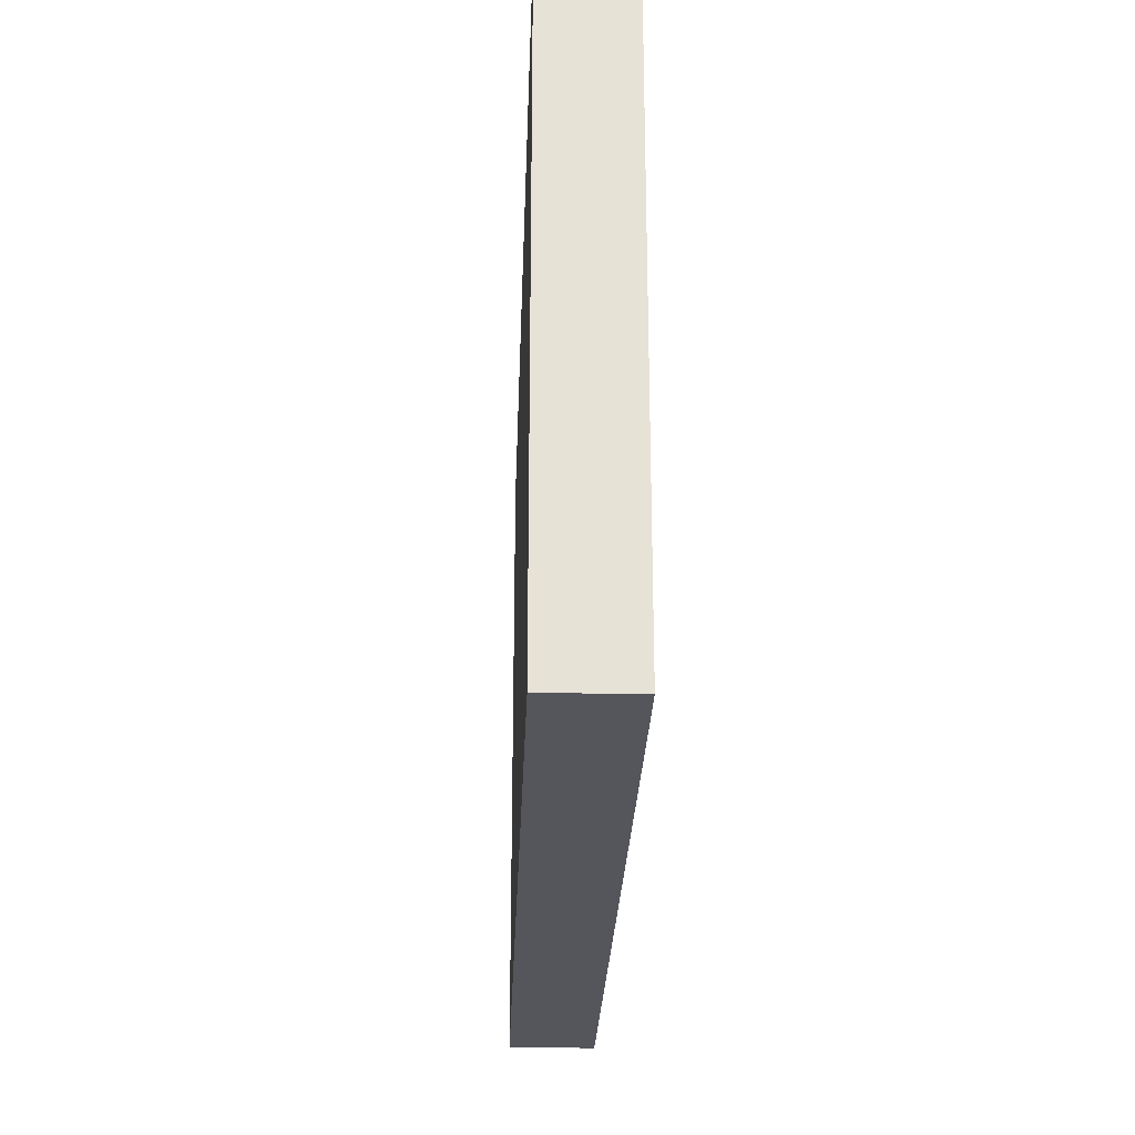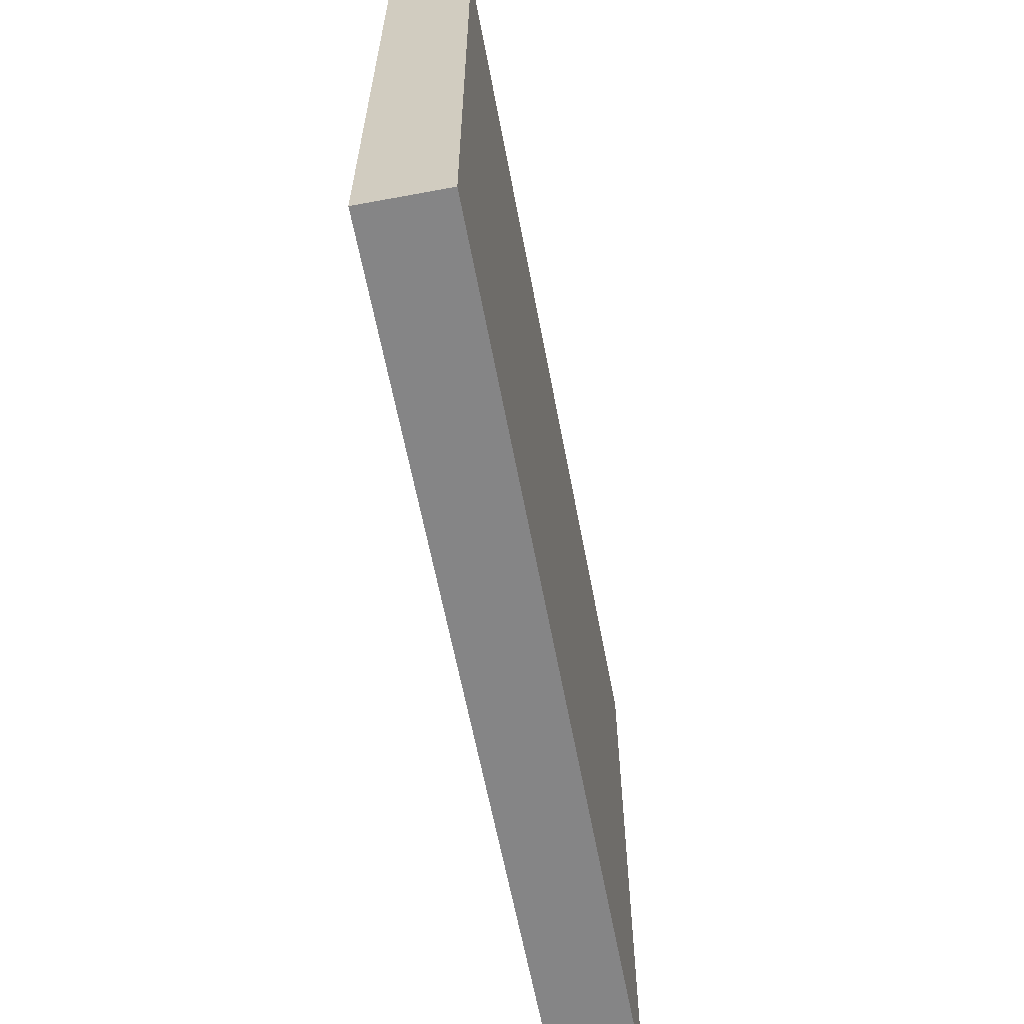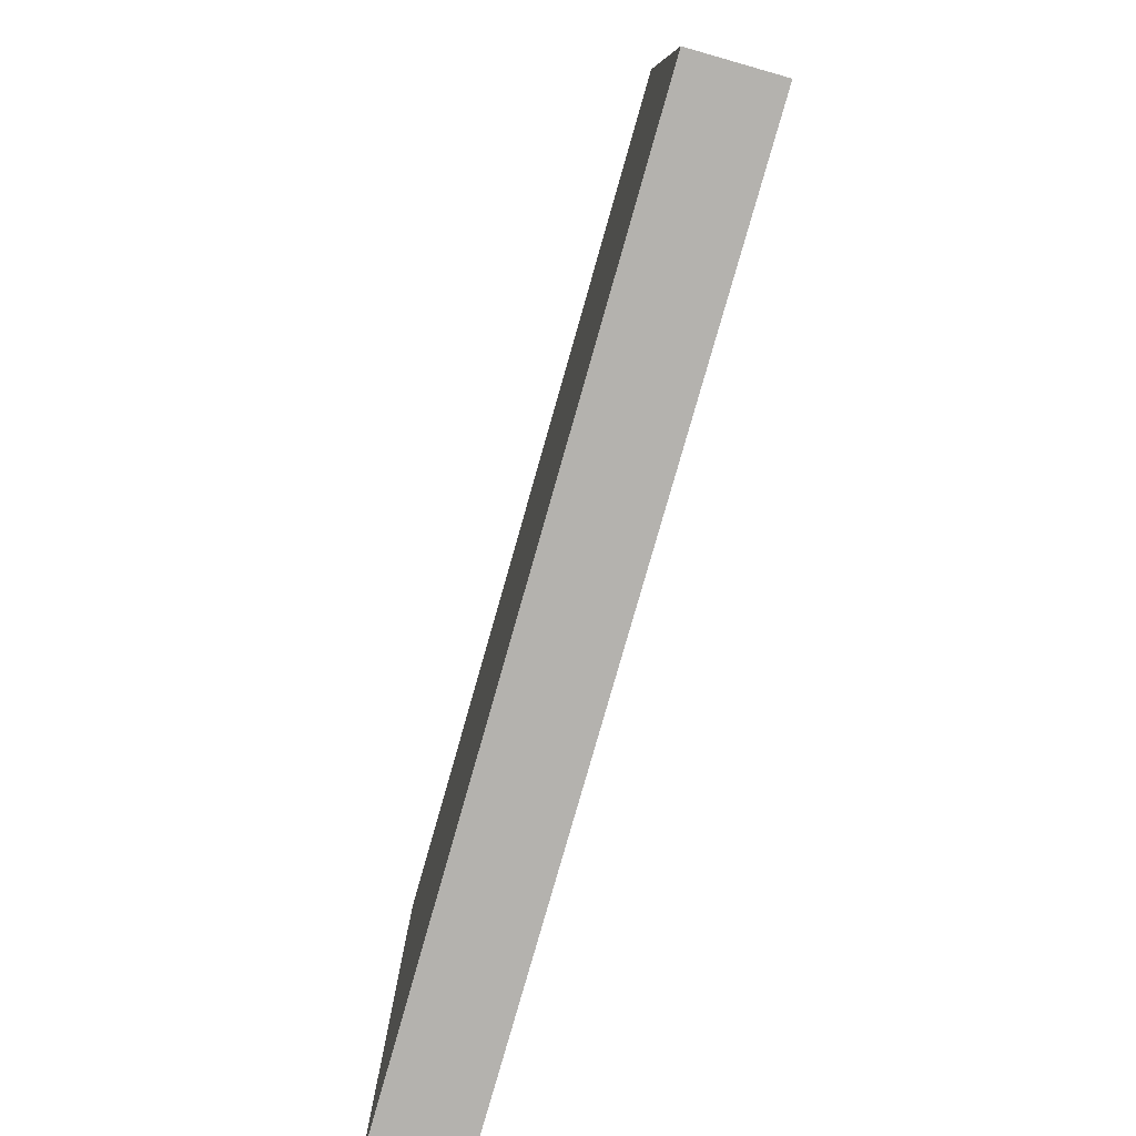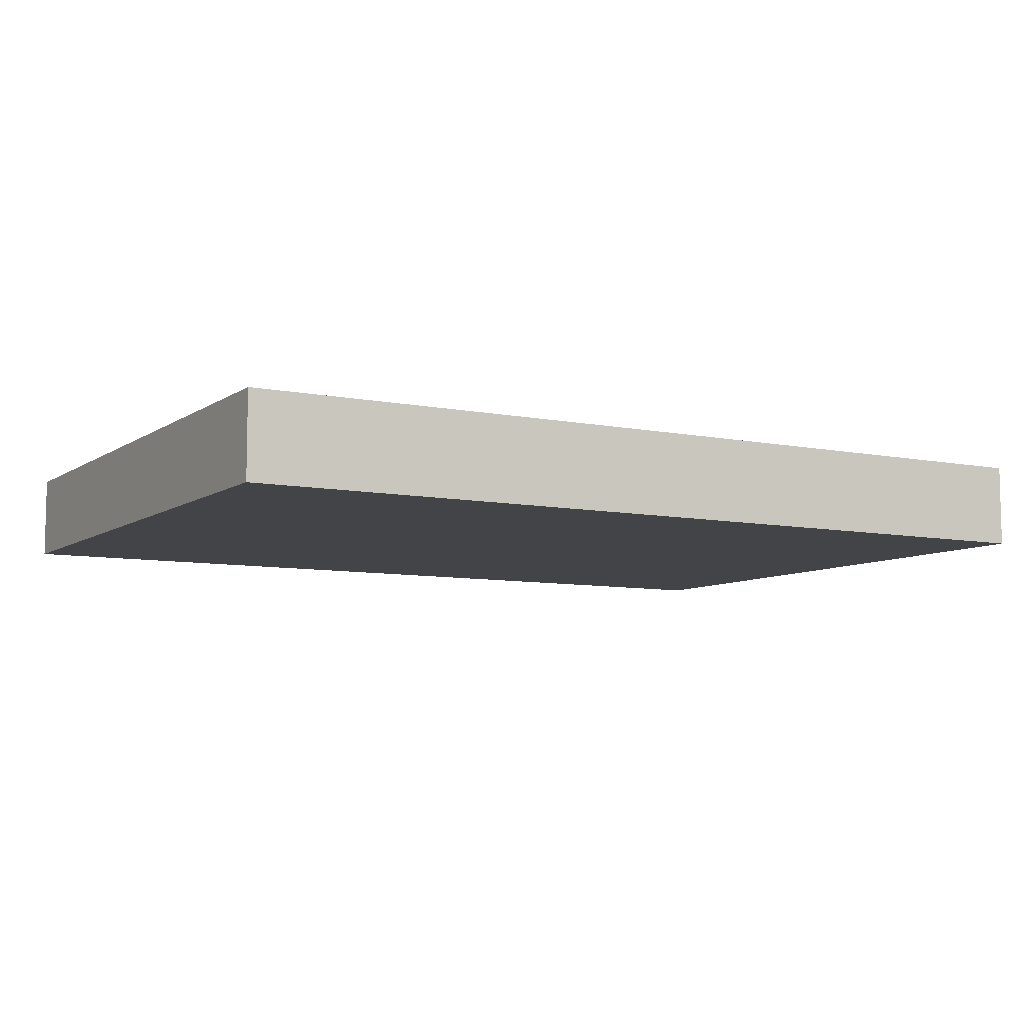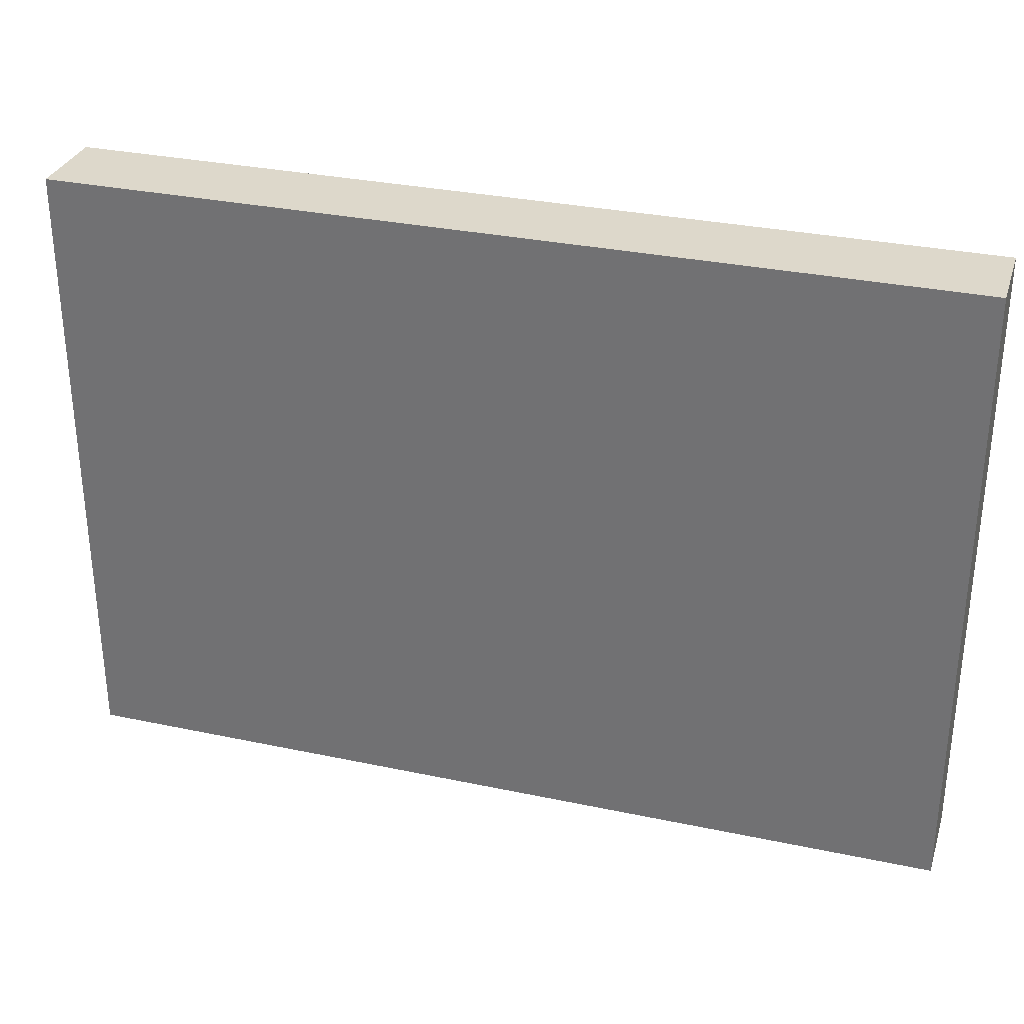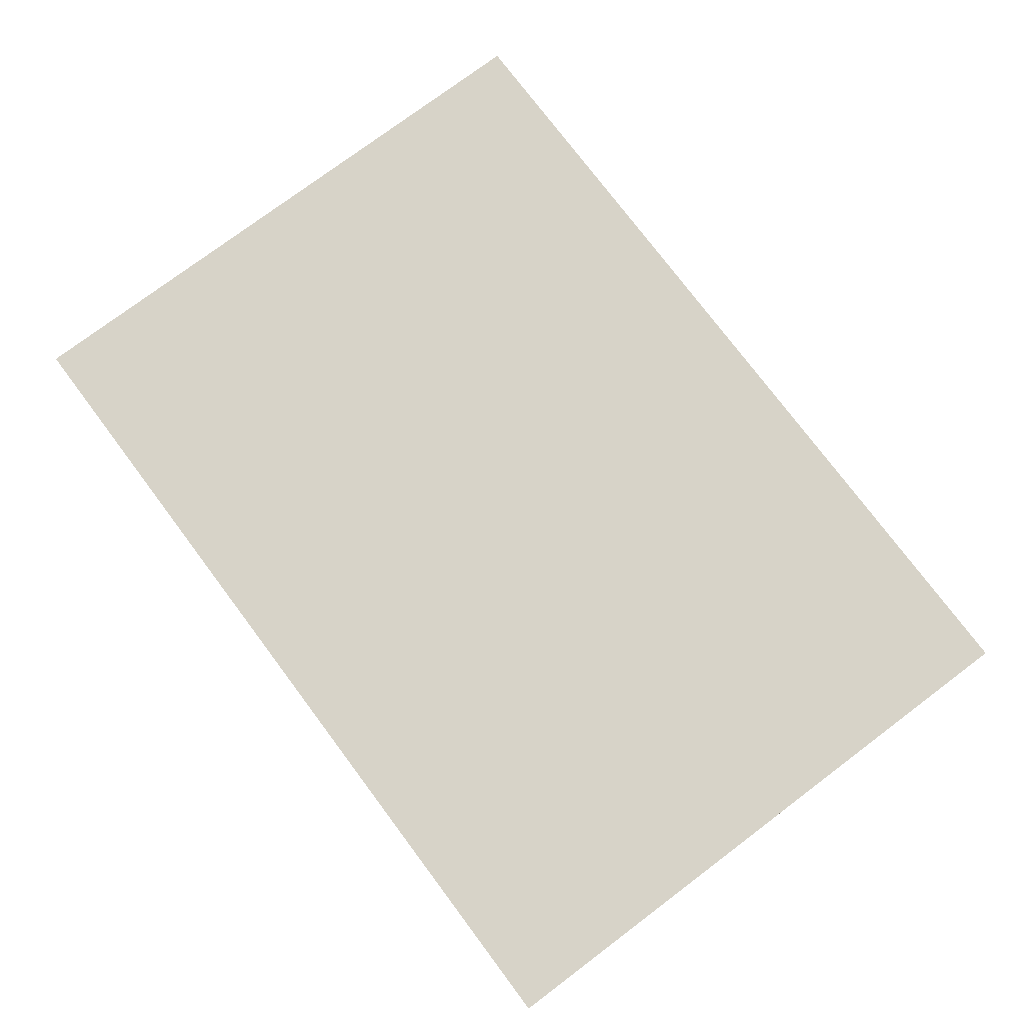
<metadata>
{"format":"obj","ext":"obj","renderer":"f3d","projection":"perspective","resolution":1024,"background":"white","views":[{"elev":-26.3,"azim":-92.0,"up":"+Z"},{"elev":-61.9,"azim":-79.3,"up":"+Z"},{"elev":-79.7,"azim":74.1,"up":"+Z"},{"elev":-7.9,"azim":150.2,"up":"+Y"},{"elev":31.3,"azim":16.8,"up":"+Z"},{"elev":76.6,"azim":-126.9,"up":"+Y"}]}
</metadata>
<code>
v 4.064 0 3.048
v -2.323 0 3.048
v -2.323 0 -1.435
v 4.064 0 -1.435
v 4.064 0 3.048
v 4.064 0 -1.435
v 4.064 0.6045 -1.435
v 4.064 0.6045 3.048
v 4.064 0 -1.435
v -2.323 0 -1.435
v -2.323 0.6045 -1.435
v 4.064 0.6045 -1.435
v -2.323 0 3.048
v 4.064 0 3.048
v 4.064 0.6045 3.048
v -2.323 0.6045 3.048
v -2.323 0.6045 3.048
v 4.064 0.6045 3.048
v 4.064 0.6045 -1.435
v -2.323 0.6045 -1.435
v -2.323 0 -1.435
v -2.323 0 3.048
v -2.323 0.6045 3.048
v -2.323 0.6045 -1.435
f 1 2 4
f 4 2 3
f 5 6 8
f 8 6 7
f 9 10 12
f 12 10 11
f 13 14 16
f 16 14 15
f 18 19 17
f 17 19 20
f 21 22 24
f 24 22 23

</code>
